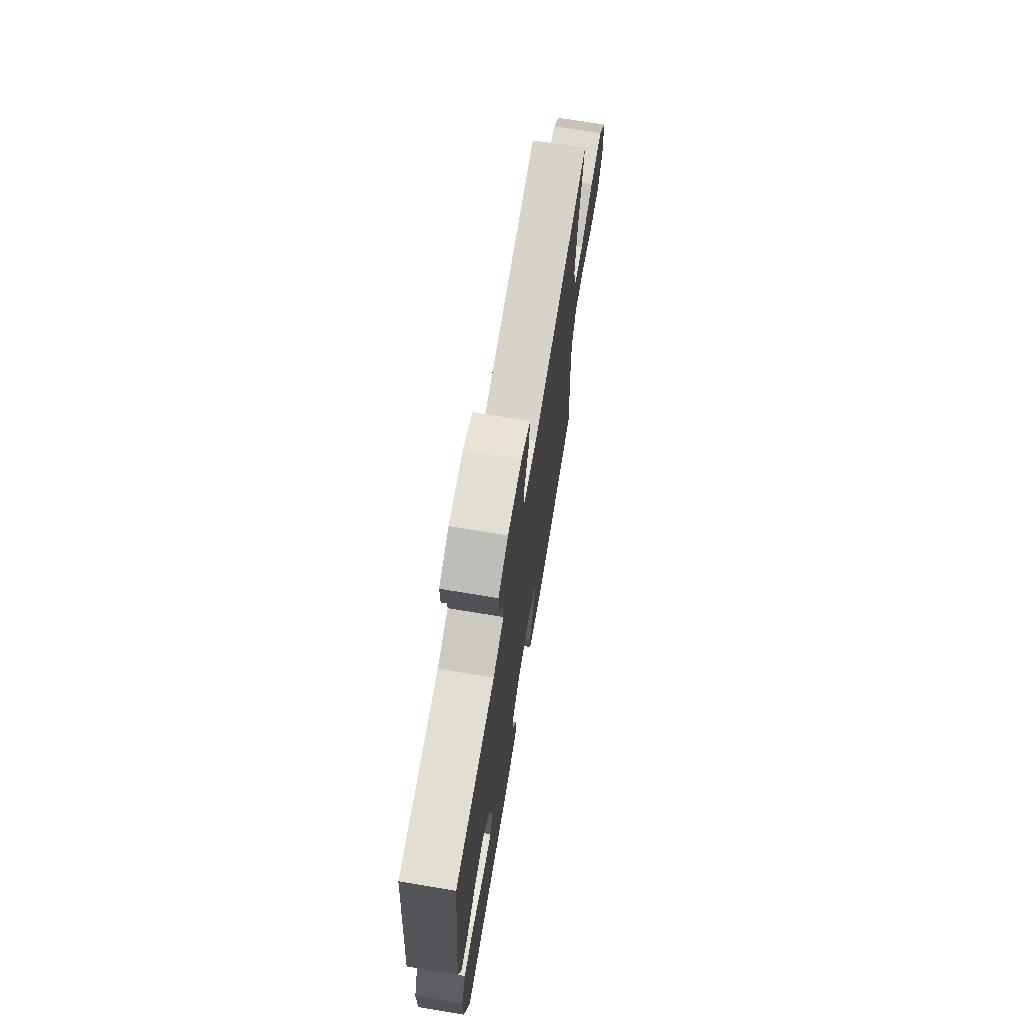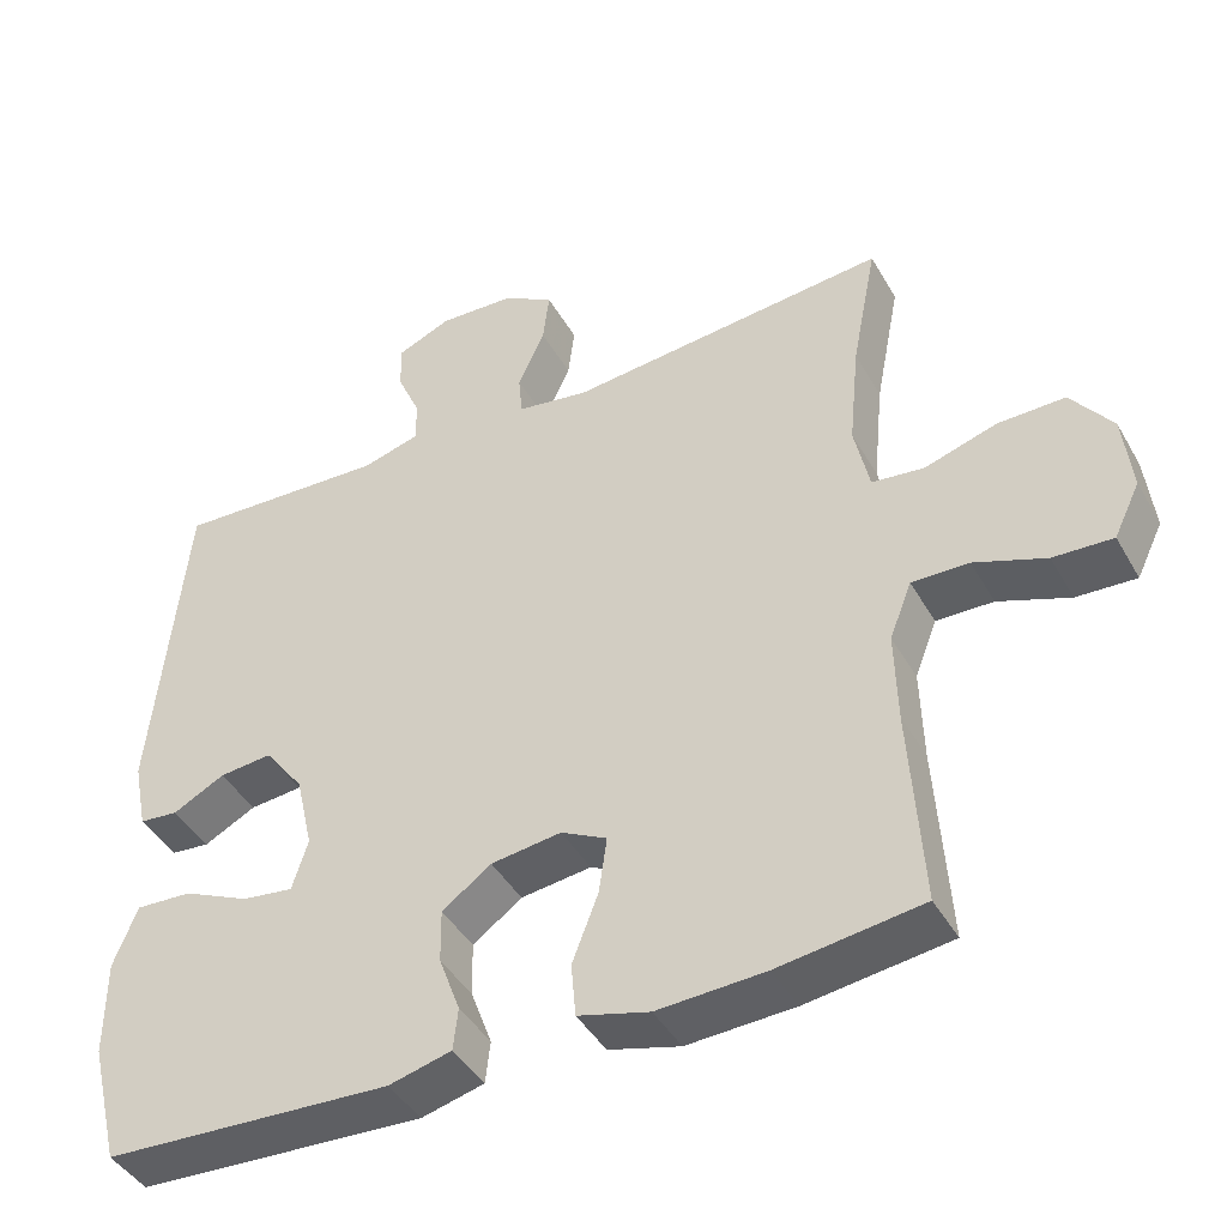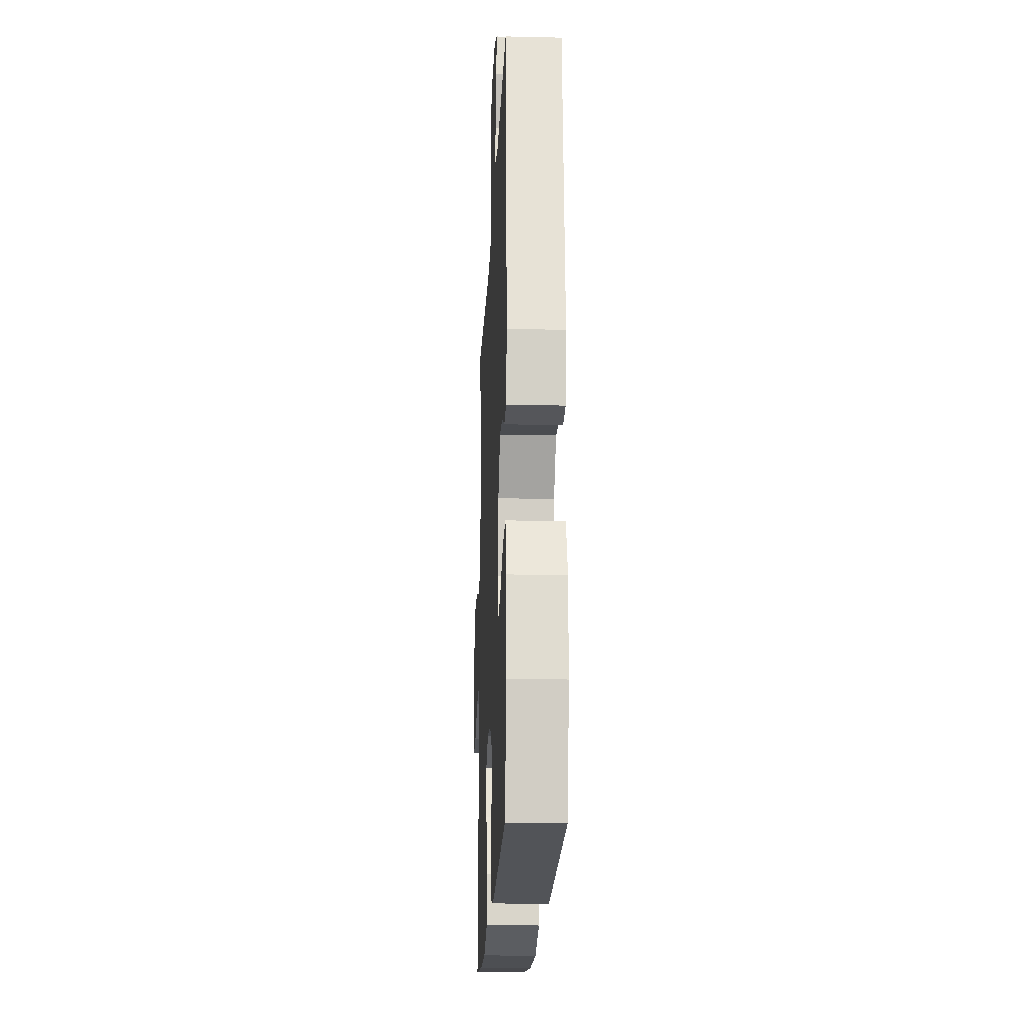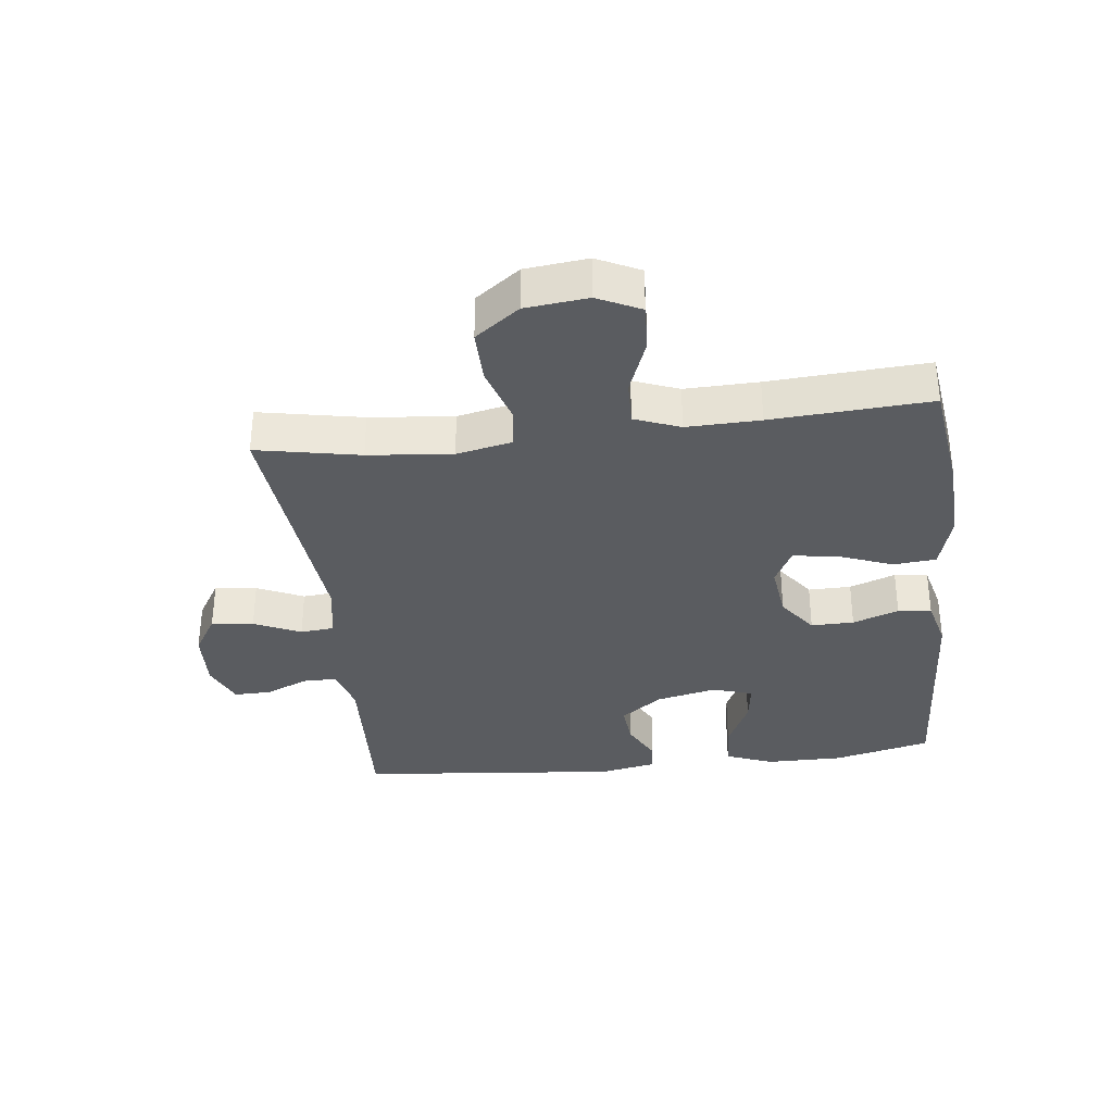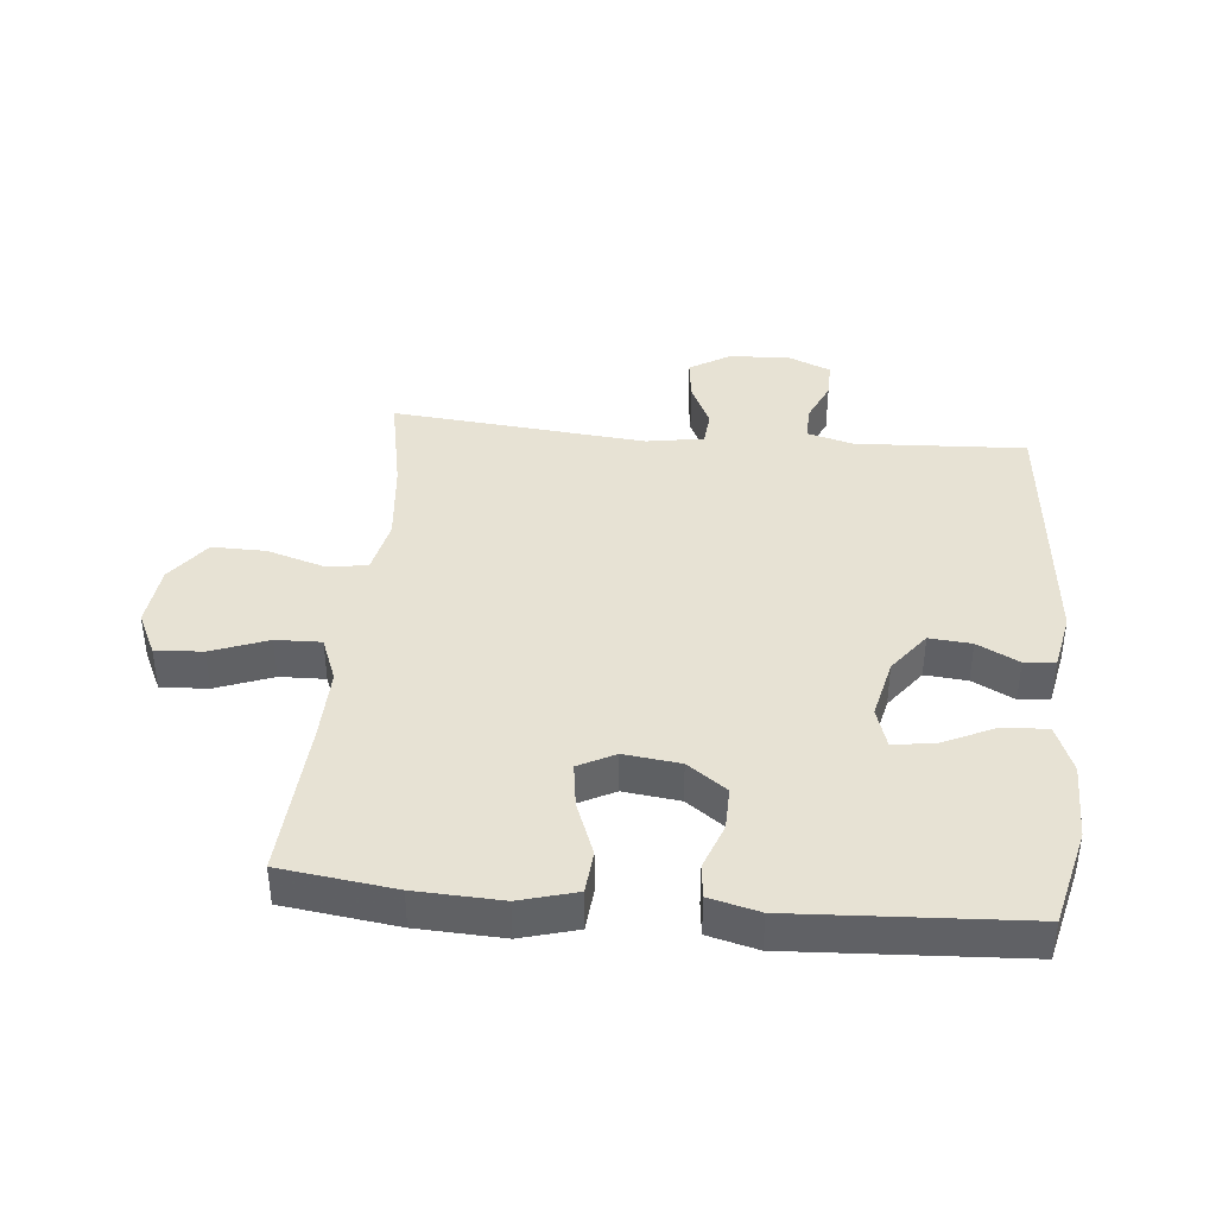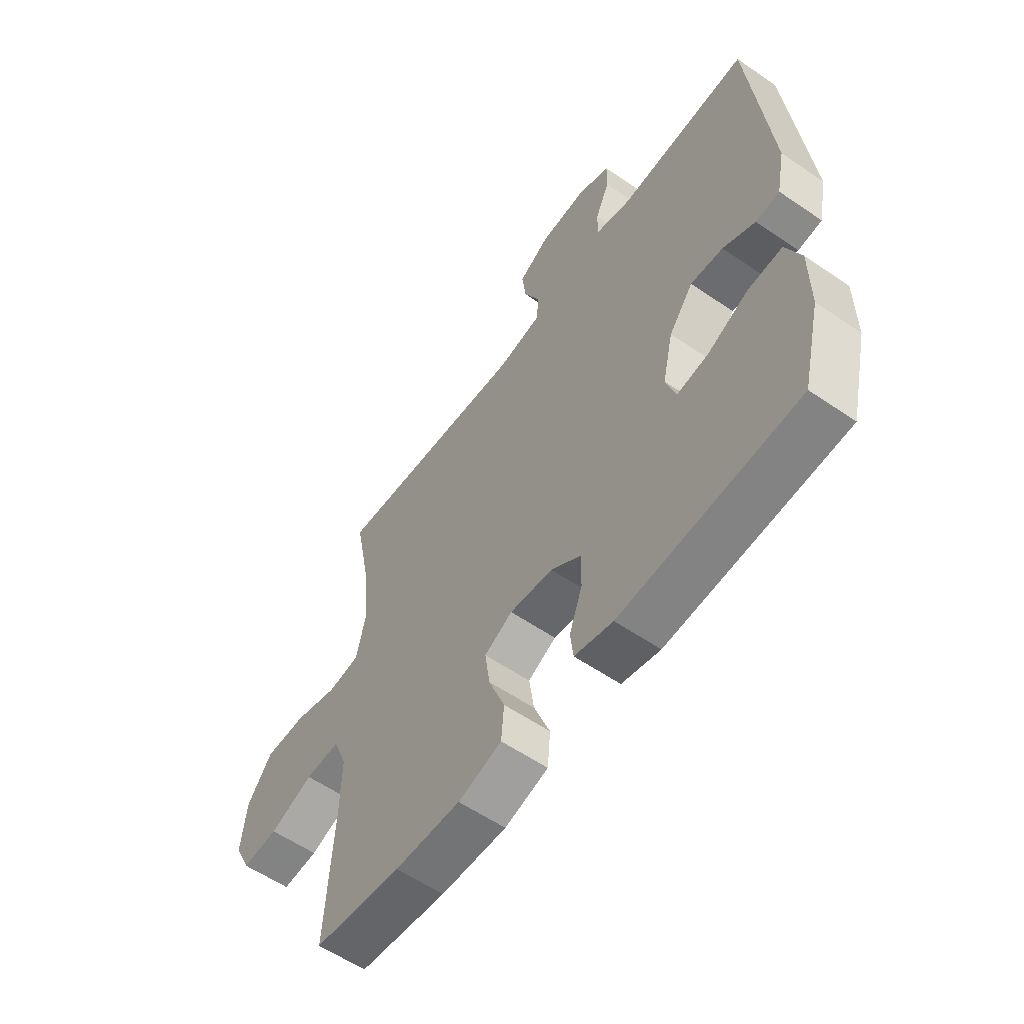
<metadata>
{"format":"obj","ext":"obj","renderer":"f3d","projection":"perspective","resolution":1024,"background":"white","views":[{"elev":71.1,"azim":-80.6,"up":"+Z"},{"elev":-43.3,"azim":27.9,"up":"+Z"},{"elev":-20.0,"azim":-92.5,"up":"+Z"},{"elev":-34.0,"azim":96.7,"up":"+Y"},{"elev":40.0,"azim":-174.6,"up":"+Y"},{"elev":-58.3,"azim":-125.3,"up":"+Z"}]}
</metadata>
<code>
v -0.5 0.07 -0.5
v -0.538 0.07 -0.345
v -0.538 0.07 -0.222
v -0.508 0.07 -0.146
v -0.437 0.07 -0.15
v -0.353 0.07 -0.189
v -0.288 0.07 -0.198
v -0.268 0.07 -0.134
v -0.29 0.07 -0.038
v -0.34 0.07 0.028
v -0.407 0.07 0.022
v -0.473 0.07 -0.012
v -0.522 0.07 -0.007
v -0.54 0.07 0.082
v -0.5 0.07 0.5
v -0.23 0.07 0.486
v -0.157 0.07 0.506
v -0.157 0.07 0.56
v -0.187 0.07 0.628
v -0.188 0.07 0.687
v -0.12 0.07 0.716
v -0.023 0.07 0.711
v 0.041 0.07 0.672
v 0.033 0.07 0.605
v -0.001 0.07 0.531
v 0.004 0.07 0.477
v 0.095 0.07 0.462
v 0.5 0.07 0.5
v 0.468 0.07 0.336
v 0.455 0.07 0.203
v 0.474 0.07 0.115
v 0.54 0.07 0.107
v 0.631 0.07 0.135
v 0.716 0.07 0.136
v 0.768 0.07 0.066
v 0.779 0.07 -0.033
v 0.746 0.07 -0.101
v 0.671 0.07 -0.097
v 0.581 0.07 -0.063
v 0.509 0.07 -0.061
v 0.481 0.07 -0.133
v 0.484 0.07 -0.249
v 0.5 0.07 -0.5
v 0.319 0.07 -0.524
v 0.183 0.07 -0.53
v 0.093 0.07 -0.505
v 0.087 0.07 -0.437
v 0.12 0.07 -0.351
v 0.13 0.07 -0.28
v 0.072 0.07 -0.25
v -0.017 0.07 -0.261
v -0.079 0.07 -0.306
v -0.078 0.07 -0.374
v -0.051 0.07 -0.447
v -0.057 0.07 -0.5
v -0.136 0.07 -0.52
v -0.5 0 -0.5
v -0.538 0 -0.345
v -0.538 0 -0.222
v -0.508 0 -0.146
v -0.437 0 -0.15
v -0.353 0 -0.189
v -0.288 0 -0.198
v -0.268 0 -0.134
v -0.29 0 -0.038
v -0.34 0 0.028
v -0.407 0 0.022
v -0.473 0 -0.012
v -0.522 0 -0.007
v -0.54 0 0.082
v -0.5 0 0.5
v -0.23 0 0.486
v -0.157 0 0.506
v -0.157 0 0.56
v -0.187 0 0.628
v -0.188 0 0.687
v -0.12 0 0.716
v -0.023 0 0.711
v 0.041 0 0.672
v 0.033 0 0.605
v -0.001 0 0.531
v 0.004 0 0.477
v 0.095 0 0.462
v 0.5 0 0.5
v 0.468 0 0.336
v 0.455 0 0.203
v 0.474 0 0.115
v 0.54 0 0.107
v 0.631 0 0.135
v 0.716 0 0.136
v 0.768 0 0.066
v 0.779 0 -0.033
v 0.746 0 -0.101
v 0.671 0 -0.097
v 0.581 0 -0.063
v 0.509 0 -0.061
v 0.481 0 -0.133
v 0.484 0 -0.249
v 0.5 0 -0.5
v 0.319 0 -0.524
v 0.183 0 -0.53
v 0.093 0 -0.505
v 0.087 0 -0.437
v 0.12 0 -0.351
v 0.13 0 -0.28
v 0.072 0 -0.25
v -0.017 0 -0.261
v -0.079 0 -0.306
v -0.078 0 -0.374
v -0.051 0 -0.447
v -0.057 0 -0.5
v -0.136 0 -0.52
f 4 5 6
f 3 4 6
f 2 3 6
f 1 2 6
f 56 1 6
f 55 56 6
f 54 55 6
f 53 54 6
f 52 53 6 7
f 51 52 7 8
f 50 51 8 9
f 49 50 9 10
f 46 47 48
f 45 46 48
f 44 45 48
f 43 44 48
f 42 43 48
f 41 42 48 49
f 40 41 49 10
f 37 38 39
f 36 37 39
f 35 36 39
f 34 35 39
f 33 34 39
f 32 33 39
f 39 40 10
f 32 39 10
f 31 32 10
f 27 28 29
f 26 27 29 30
f 23 24 25
f 22 23 25
f 21 22 25
f 20 21 25
f 19 20 25
f 18 19 25
f 17 18 25 26
f 31 10 11
f 30 31 11
f 26 30 11
f 17 26 11
f 16 17 11
f 14 15 16
f 13 14 16
f 12 13 16
f 11 12 16
f 62 61 60
f 62 60 59
f 62 59 58
f 62 58 57
f 62 57 112
f 62 112 111
f 62 111 110
f 62 110 109
f 63 62 109 108
f 64 63 108 107
f 65 64 107 106
f 66 65 106 105
f 104 103 102
f 104 102 101
f 104 101 100
f 104 100 99
f 104 99 98
f 105 104 98 97
f 66 105 97 96
f 95 94 93
f 95 93 92
f 95 92 91
f 95 91 90
f 95 90 89
f 95 89 88
f 66 96 95
f 66 95 88
f 66 88 87
f 85 84 83
f 86 85 83 82
f 81 80 79
f 81 79 78
f 81 78 77
f 81 77 76
f 81 76 75
f 81 75 74
f 82 81 74 73
f 67 66 87
f 67 87 86
f 67 86 82
f 67 82 73
f 67 73 72
f 72 71 70
f 72 70 69
f 72 69 68
f 72 68 67
f 1 57 58 2
f 2 58 59 3
f 3 59 60 4
f 4 60 61 5
f 5 61 62 6
f 6 62 63 7
f 7 63 64 8
f 8 64 65 9
f 9 65 66 10
f 10 66 67 11
f 11 67 68 12
f 12 68 69 13
f 13 69 70 14
f 14 70 71 15
f 15 71 72 16
f 16 72 73 17
f 17 73 74 18
f 18 74 75 19
f 19 75 76 20
f 20 76 77 21
f 21 77 78 22
f 22 78 79 23
f 23 79 80 24
f 24 80 81 25
f 25 81 82 26
f 26 82 83 27
f 27 83 84 28
f 28 84 85 29
f 29 85 86 30
f 30 86 87 31
f 31 87 88 32
f 32 88 89 33
f 33 89 90 34
f 34 90 91 35
f 35 91 92 36
f 36 92 93 37
f 37 93 94 38
f 38 94 95 39
f 39 95 96 40
f 40 96 97 41
f 41 97 98 42
f 42 98 99 43
f 43 99 100 44
f 44 100 101 45
f 45 101 102 46
f 46 102 103 47
f 47 103 104 48
f 48 104 105 49
f 49 105 106 50
f 50 106 107 51
f 51 107 108 52
f 52 108 109 53
f 53 109 110 54
f 54 110 111 55
f 55 111 112 56
f 56 112 57 1

</code>
